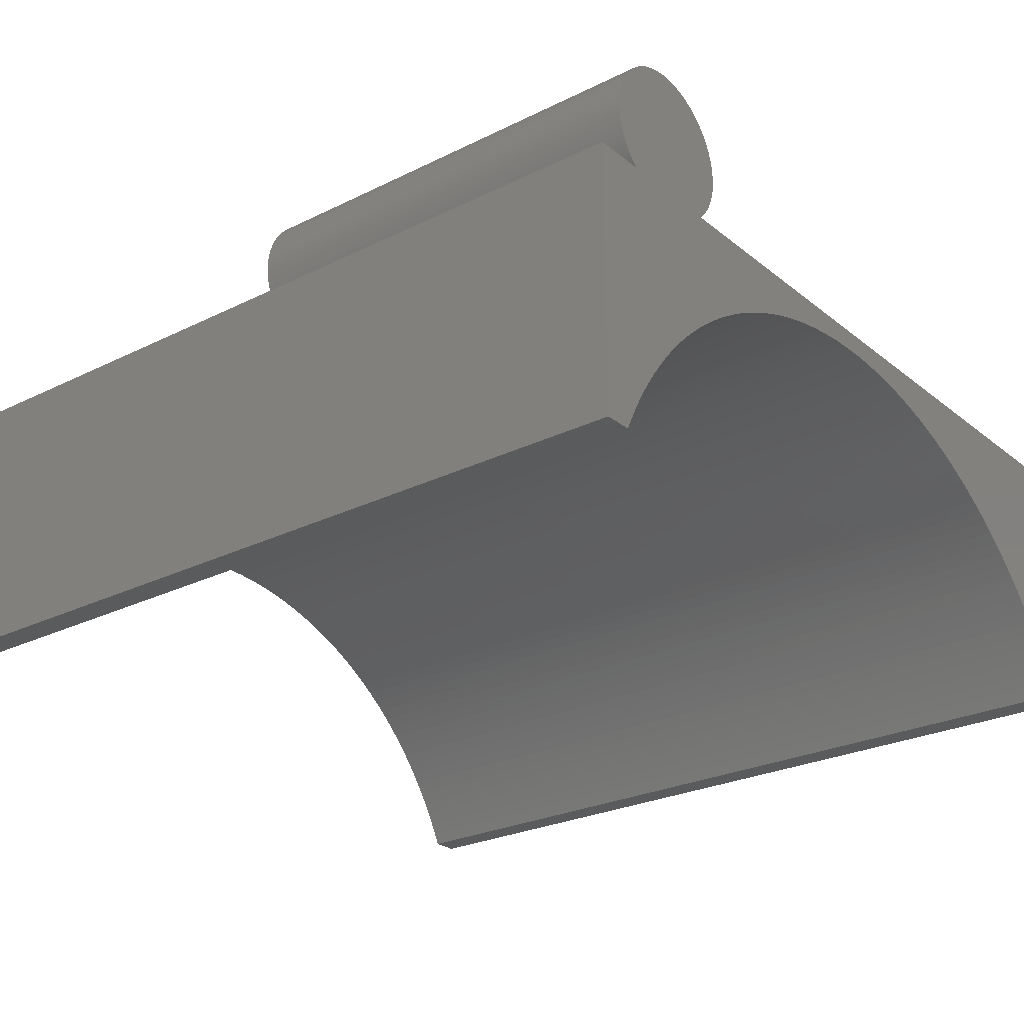
<metadata>
{"format":"stl","ext":"stl","renderer":"f3d","projection":"perspective","resolution":1024,"background":"white","views":[{"elev":-25.6,"azim":128.4,"up":"+Y"}]}
</metadata>
<code>
# stl→obj: 464 verts, 924 faces
v 15.5 -5 16
v 15.5 5 -16
v 15.5 5 16
v 15.5 -5 -16
v 13.51 -3.227 16
v 14.48 -4.988 16
v 14.48 -5 16
v 14.26 -4.536 16
v 14.02 -4.092 16
v 13.77 -3.655 16
v 13.23 -2.807 16
v 12.94 -2.395 16
v 12.64 -1.993 16
v 12.33 -1.601 16
v 12 -1.219 16
v 11.66 -0.8472 16
v 11.31 -0.4863 16
v 10.95 -0.1365 16
v 10.58 0.2018 16
v 10.2 0.5282 16
v 9.807 0.8425 16
v 9.405 1.144 16
v 8.993 1.433 16
v 8.573 1.709 16
v 8.145 1.972 16
v 7.708 2.221 16
v 7.264 2.456 16
v 6.812 2.677 16
v 6.354 2.884 16
v 5.89 3.076 16
v 5.42 3.254 16
v 4.944 3.417 16
v 4.464 3.565 16
v 3.979 3.697 16
v 3.49 3.815 16
v 2.998 3.917 16
v 2.503 4.003 16
v 2.005 4.074 16
v 1.506 4.129 16
v 1.005 4.168 16
v 0.5026 4.192 16
v 0 4.2 16
v -15.5 5 16
v -0.5026 4.192 16
v -1.005 4.168 16
v -1.506 4.129 16
v -2.005 4.074 16
v -2.503 4.003 16
v -2.998 3.917 16
v -3.49 3.815 16
v -3.979 3.697 16
v -4.464 3.565 16
v -4.944 3.417 16
v -5.42 3.254 16
v -5.89 3.076 16
v -6.354 2.884 16
v -6.812 2.677 16
v -7.264 2.456 16
v -7.708 2.221 16
v -8.145 1.972 16
v -8.573 1.709 16
v -8.993 1.433 16
v -9.405 1.144 16
v -9.807 0.8425 16
v -10.2 0.5282 16
v -10.58 0.2018 16
v -10.95 -0.1365 16
v -11.31 -0.4863 16
v -11.66 -0.8472 16
v -12 -1.219 16
v -12.33 -1.601 16
v -12.64 -1.993 16
v -12.94 -2.395 16
v -13.23 -2.807 16
v -13.51 -3.227 16
v -15.5 -5 16
v -13.77 -3.655 16
v -14.02 -4.092 16
v -14.26 -4.536 16
v -14.48 -4.988 16
v -14.48 -5 16
v 14.48 -4.988 -16
v 14.48 -5 -16
v 14.26 -4.536 -16
v 14.02 -4.092 -16
v 13.77 -3.655 -16
v 13.51 -3.227 -16
v 13.64 5 -16
v 13.57 9.063 -16
v 13.63 9.005 -16
v 13.23 -2.807 -16
v 12.94 -2.395 -16
v 12.64 -1.993 -16
v 12.33 -1.601 -16
v 12 -1.219 -16
v 11.66 -0.8472 -16
v 11.31 -0.4863 -16
v 10.95 -0.1365 -16
v 9.863 5 -16
v 13.5 9.119 -16
v 13.44 9.173 -16
v 13.37 9.225 -16
v 13.3 9.274 -16
v 13.22 9.322 -16
v 13.15 9.367 -16
v 13.07 9.41 -16
v 13 9.45 -16
v 12.92 9.488 -16
v 12.84 9.524 -16
v 12.76 9.557 -16
v 12.68 9.587 -16
v 12.6 9.615 -16
v 12.52 9.641 -16
v 12.43 9.664 -16
v 12.35 9.684 -16
v 12.27 9.701 -16
v 12.18 9.716 -16
v 12.09 9.728 -16
v 12.01 9.738 -16
v 11.92 9.745 -16
v 11.84 9.749 -16
v 11.75 9.75 -16
v 11.66 9.749 -16
v 11.58 9.745 -16
v 11.49 9.738 -16
v 11.41 9.728 -16
v 11.32 9.716 -16
v 11.23 9.701 -16
v 11.15 9.684 -16
v 11.07 9.664 -16
v 10.58 0.2018 -16
v 10.98 9.641 -16
v 10.9 9.615 -16
v 10.82 9.587 -16
v 10.74 9.557 -16
v 10.2 0.5282 -16
v 10.66 9.524 -16
v 10.58 9.488 -16
v 10.5 9.45 -16
v 10.43 9.41 -16
v 10.35 9.367 -16
v 10.28 9.322 -16
v 10.2 9.274 -16
v 10.13 9.225 -16
v 10.06 9.173 -16
v 9.997 9.119 -16
v 9.931 9.063 -16
v 9.867 9.005 -16
v 9.807 0.8425 -16
v 9.405 1.144 -16
v 8.993 1.433 -16
v 8.573 1.709 -16
v 8.145 1.972 -16
v 7.708 2.221 -16
v 7.264 2.456 -16
v 6.812 2.677 -16
v 6.354 2.884 -16
v 5.89 3.076 -16
v 5.42 3.254 -16
v 4.944 3.417 -16
v 4.464 3.565 -16
v 3.979 3.697 -16
v 3.49 3.815 -16
v 2.998 3.917 -16
v 2.503 4.003 -16
v 2.005 4.074 -16
v 1.506 4.129 -16
v 1.005 4.168 -16
v 0.5026 4.192 -16
v 0 4.2 -16
v -0.5026 4.192 -16
v -15.5 5 -16
v -1.005 4.168 -16
v -15.5 -5 -16
v -14.48 -4.988 -16
v -14.48 -5 -16
v -14.26 -4.536 -16
v -14.02 -4.092 -16
v -13.77 -3.655 -16
v -13.51 -3.227 -16
v -13.23 -2.807 -16
v -12.94 -2.395 -16
v -12.64 -1.993 -16
v -12.33 -1.601 -16
v -12 -1.219 -16
v -1.506 4.129 -16
v -2.005 4.074 -16
v -2.503 4.003 -16
v -2.998 3.917 -16
v -3.49 3.815 -16
v -3.979 3.697 -16
v -4.464 3.565 -16
v -4.944 3.417 -16
v -5.42 3.254 -16
v -5.89 3.076 -16
v -6.354 2.884 -16
v -6.812 2.677 -16
v -7.264 2.456 -16
v -7.708 2.221 -16
v -8.145 1.972 -16
v -8.573 1.709 -16
v -8.993 1.433 -16
v -9.405 1.144 -16
v -9.807 0.8425 -16
v -10.2 0.5282 -16
v -10.58 0.2018 -16
v -10.95 -0.1365 -16
v -11.31 -0.4863 -16
v -11.66 -0.8472 -16
v 14.5 6.914 -16
v 14.5 7.086 -16
v 14.5 7 -16
v 14.49 6.827 -16
v 14.49 7.173 -16
v 14.49 6.741 -16
v 14.49 7.259 -16
v 14.48 6.655 -16
v 14.48 7.345 -16
v 14.47 6.57 -16
v 14.47 7.43 -16
v 14.45 6.485 -16
v 14.45 7.515 -16
v 14.43 6.4 -16
v 14.43 7.6 -16
v 14.41 6.316 -16
v 14.41 7.684 -16
v 14.39 6.233 -16
v 14.39 7.767 -16
v 14.37 6.15 -16
v 14.37 7.85 -16
v 14.34 6.068 -16
v 14.34 7.932 -16
v 14.31 5.988 -16
v 14.31 8.012 -16
v 14.27 5.908 -16
v 14.27 8.092 -16
v 14.24 5.829 -16
v 14.24 8.171 -16
v 14.2 5.752 -16
v 14.2 8.248 -16
v 14.16 5.675 -16
v 14.16 8.325 -16
v 14.12 5.6 -16
v 14.12 8.4 -16
v 14.07 5.526 -16
v 14.07 8.474 -16
v 14.02 5.454 -16
v 14.02 8.546 -16
v 13.97 5.384 -16
v 13.97 8.616 -16
v 13.92 5.315 -16
v 13.92 8.685 -16
v 13.87 5.247 -16
v 13.87 8.753 -16
v 13.81 5.181 -16
v 13.81 8.819 -16
v 13.75 5.117 -16
v 13.75 8.883 -16
v 13.69 5.055 -16
v 13.69 8.945 -16
v 9.805 5.055 -16
v 9.805 8.945 -16
v 9.745 5.117 -16
v 9.745 8.883 -16
v 9.687 5.181 -16
v 9.687 8.819 -16
v 9.631 5.247 -16
v 9.631 8.753 -16
v 9.577 5.315 -16
v 9.577 8.685 -16
v 9.525 5.384 -16
v 9.525 8.616 -16
v 9.476 5.454 -16
v 9.476 8.546 -16
v 9.428 5.526 -16
v 9.428 8.474 -16
v 9.383 5.6 -16
v 9.383 8.4 -16
v 9.34 5.675 -16
v 9.34 8.325 -16
v 9.3 5.752 -16
v 9.3 8.248 -16
v 9.262 5.829 -16
v 9.262 8.171 -16
v 9.226 5.908 -16
v 9.226 8.092 -16
v 9.193 5.988 -16
v 9.193 8.012 -16
v 9.163 6.068 -16
v 9.163 7.932 -16
v 9.135 6.15 -16
v 9.135 7.85 -16
v 9.109 6.233 -16
v 9.109 7.767 -16
v 9.086 6.316 -16
v 9.086 7.684 -16
v 9.066 6.4 -16
v 9.066 7.6 -16
v 9.049 6.485 -16
v 9.049 7.515 -16
v 9.034 6.57 -16
v 9.034 7.43 -16
v 9.022 6.655 -16
v 9.022 7.345 -16
v 9.012 6.741 -16
v 9.012 7.259 -16
v 9.005 6.827 -16
v 9.005 7.173 -16
v 9.001 6.914 -16
v 9.001 7.086 -16
v 9 7 -16
v 9.863 5 0
v 13.64 5 0
v 14.5 7.086 0
v 14.49 7.173 0
v 14.5 7 0
v 14.49 7.259 0
v 9.631 8.753 0
v 9.577 8.685 0
v 11.07 9.664 0
v 11.15 9.684 0
v 9.005 7.173 0
v 9.001 7.086 0
v 11.32 9.716 0
v 11.41 9.728 0
v 13.81 8.819 0
v 13.75 8.883 0
v 11.75 9.75 0
v 11.84 9.749 0
v 14.47 6.57 0
v 14.48 6.655 0
v 12.09 9.728 0
v 12.18 9.716 0
v 13 9.45 0
v 13.07 9.41 0
v 13.37 9.225 0
v 13.44 9.173 0
v 9.262 8.171 0
v 9.226 8.092 0
v 11.49 9.738 0
v 9.34 8.325 0
v 9.3 8.248 0
v 9.086 7.684 0
v 9.066 7.6 0
v 14.49 6.827 0
v 14.5 6.914 0
v 10.35 9.367 0
v 10.43 9.41 0
v 9.135 6.15 0
v 9.163 6.068 0
v 14.39 7.767 0
v 14.37 7.85 0
v 13.81 5.181 0
v 13.87 5.247 0
v 14.48 7.345 0
v 13.15 9.367 0
v 13.22 9.322 0
v 14.37 6.15 0
v 14.39 6.233 0
v 13.69 5.055 0
v 13.75 5.117 0
v 13.57 9.063 0
v 13.63 9.005 0
v 9.109 7.767 0
v 14.31 8.012 0
v 14.27 8.092 0
v 9.476 8.546 0
v 9.428 8.474 0
v 11.66 9.749 0
v 9.525 8.616 0
v 9.867 9.005 0
v 9.931 9.063 0
v 13.5 9.119 0
v 13.3 9.274 0
v 9.001 6.914 0
v 9.005 6.827 0
v 9.012 6.741 0
v 14.02 5.454 0
v 14.07 5.526 0
v 9.3 5.752 0
v 9.34 5.675 0
v 9.049 7.515 0
v 14.31 5.988 0
v 14.34 6.068 0
v 9.745 8.883 0
v 9.687 8.819 0
v 9.805 5.055 0
v 9.193 5.988 0
v 10.66 9.524 0
v 10.74 9.557 0
v 14.49 6.741 0
v 10.13 9.225 0
v 10.2 9.274 0
v 13.92 5.315 0
v 13.97 5.384 0
v 11.92 9.745 0
v 9.383 8.4 0
v 14.2 8.248 0
v 14.16 8.325 0
v 10.28 9.322 0
v 9.262 5.829 0
v 14.43 7.6 0
v 14.41 7.684 0
v 12.27 9.701 0
v 12.35 9.684 0
v 10.58 9.488 0
v 12.76 9.557 0
v 12.84 9.524 0
v 14.41 6.316 0
v 14.43 6.4 0
v 12.43 9.664 0
v 12.52 9.641 0
v 9.022 6.655 0
v 9.525 5.384 0
v 9.577 5.315 0
v 9.086 6.316 0
v 9.109 6.233 0
v 14.47 7.43 0
v 9.034 6.57 0
v 9.049 6.485 0
v 9.066 6.4 0
v 14.16 5.675 0
v 14.2 5.752 0
v 9.034 7.43 0
v 9.022 7.345 0
v 9.428 5.526 0
v 9.476 5.454 0
v 10.82 9.587 0
v 10.9 9.615 0
v 9.012 7.259 0
v 13.92 8.685 0
v 13.87 8.753 0
v 12.6 9.615 0
v 12.68 9.587 0
v 12.92 9.488 0
v 9.226 5.908 0
v 9.805 8.945 0
v 10.98 9.641 0
v 9.997 9.119 0
v 10.06 9.173 0
v 11.58 9.745 0
v 9.687 5.181 0
v 9.745 5.117 0
v 9 7 0
v 14.02 8.546 0
v 13.97 8.616 0
v 14.24 8.171 0
v 14.24 5.829 0
v 14.27 5.908 0
v 9.135 7.85 0
v 14.12 5.6 0
v 11.23 9.701 0
v 14.07 8.474 0
v 12.01 9.738 0
v 14.45 7.515 0
v 9.193 8.012 0
v 9.163 7.932 0
v 14.12 8.4 0
v 13.69 8.945 0
v 14.34 7.932 0
v 9.631 5.247 0
v 9.383 5.6 0
v 10.5 9.45 0
v 14.45 6.485 0
f 1 2 3
f 2 1 4
f 5 1 3
f 1 6 7
f 1 8 6
f 1 9 8
f 1 10 9
f 1 5 10
f 3 11 5
f 3 12 11
f 3 13 12
f 3 14 13
f 3 15 14
f 3 16 15
f 3 17 16
f 3 18 17
f 3 19 18
f 3 20 19
f 3 21 20
f 3 22 21
f 3 23 22
f 3 24 23
f 3 25 24
f 3 26 25
f 3 27 26
f 3 28 27
f 3 29 28
f 3 30 29
f 3 31 30
f 3 32 31
f 3 33 32
f 3 34 33
f 3 35 34
f 3 36 35
f 3 37 36
f 3 38 37
f 3 39 38
f 3 40 39
f 3 41 40
f 3 42 41
f 43 42 3
f 42 43 44
f 44 43 45
f 43 46 45
f 43 47 46
f 43 48 47
f 43 49 48
f 43 50 49
f 43 51 50
f 43 52 51
f 43 53 52
f 43 54 53
f 43 55 54
f 43 56 55
f 43 57 56
f 43 58 57
f 43 59 58
f 43 60 59
f 43 61 60
f 43 62 61
f 43 63 62
f 43 64 63
f 43 65 64
f 43 66 65
f 43 67 66
f 43 68 67
f 43 69 68
f 43 70 69
f 43 71 70
f 43 72 71
f 43 73 72
f 43 74 73
f 43 75 74
f 76 75 43
f 75 76 77
f 77 76 78
f 78 76 79
f 79 76 80
f 80 76 81
f 82 4 83
f 84 4 82
f 85 4 84
f 86 4 85
f 87 4 86
f 4 87 2
f 88 89 90
f 91 2 87
f 92 2 91
f 93 2 92
f 94 2 93
f 95 2 94
f 2 95 88
f 96 88 95
f 97 88 96
f 98 88 97
f 88 99 89
f 89 99 100
f 100 99 101
f 102 99 103
f 103 99 104
f 104 99 105
f 105 99 106
f 106 99 107
f 107 99 108
f 108 99 109
f 109 99 110
f 110 99 111
f 111 99 112
f 112 99 113
f 113 99 114
f 115 99 116
f 116 99 117
f 117 99 118
f 118 99 119
f 119 99 120
f 120 99 121
f 121 99 122
f 114 99 115
f 122 99 123
f 123 99 124
f 124 99 125
f 125 99 126
f 101 99 102
f 126 99 127
f 127 99 128
f 128 99 129
f 129 99 130
f 131 88 98
f 130 99 132
f 132 99 133
f 133 99 134
f 134 99 135
f 136 88 131
f 135 99 137
f 137 99 138
f 138 99 139
f 139 99 140
f 140 99 141
f 141 99 142
f 88 136 99
f 142 99 143
f 143 99 144
f 144 99 145
f 145 99 146
f 146 99 147
f 147 99 148
f 149 99 136
f 150 99 149
f 151 99 150
f 152 99 151
f 153 99 152
f 154 99 153
f 155 99 154
f 156 99 155
f 157 99 156
f 158 99 157
f 159 99 158
f 160 99 159
f 161 99 160
f 162 99 161
f 163 99 162
f 164 99 163
f 165 99 164
f 166 99 165
f 167 99 166
f 168 99 167
f 169 99 168
f 170 99 169
f 171 99 170
f 172 171 173
f 174 175 176
f 174 177 175
f 174 178 177
f 174 179 178
f 174 180 179
f 172 180 174
f 180 172 181
f 181 172 182
f 182 172 183
f 183 172 184
f 184 172 185
f 171 172 99
f 186 172 173
f 187 172 186
f 188 172 187
f 189 172 188
f 190 172 189
f 191 172 190
f 192 172 191
f 193 172 192
f 194 172 193
f 195 172 194
f 196 172 195
f 197 172 196
f 198 172 197
f 199 172 198
f 200 172 199
f 201 172 200
f 202 172 201
f 203 172 202
f 204 172 203
f 205 172 204
f 206 172 205
f 207 172 206
f 208 172 207
f 209 172 208
f 185 172 209
f 210 211 212
f 213 211 210
f 213 214 211
f 215 214 213
f 215 216 214
f 217 216 215
f 217 218 216
f 219 218 217
f 219 220 218
f 221 220 219
f 221 222 220
f 223 222 221
f 223 224 222
f 225 224 223
f 225 226 224
f 227 226 225
f 227 228 226
f 229 228 227
f 229 230 228
f 231 230 229
f 231 232 230
f 233 232 231
f 233 234 232
f 235 234 233
f 235 236 234
f 237 236 235
f 237 238 236
f 239 238 237
f 239 240 238
f 241 240 239
f 241 242 240
f 243 242 241
f 243 244 242
f 245 244 243
f 245 246 244
f 247 246 245
f 247 248 246
f 249 248 247
f 249 250 248
f 251 250 249
f 251 252 250
f 253 252 251
f 253 254 252
f 255 254 253
f 255 256 254
f 257 256 255
f 257 258 256
f 259 258 257
f 259 260 258
f 88 260 259
f 260 88 90
f 261 148 99
f 261 262 148
f 263 262 261
f 263 264 262
f 265 264 263
f 265 266 264
f 267 266 265
f 267 268 266
f 269 268 267
f 269 270 268
f 271 270 269
f 271 272 270
f 273 272 271
f 273 274 272
f 275 274 273
f 275 276 274
f 277 276 275
f 277 278 276
f 279 278 277
f 279 280 278
f 281 280 279
f 281 282 280
f 283 282 281
f 283 284 282
f 285 284 283
f 285 286 284
f 287 286 285
f 287 288 286
f 289 288 287
f 289 290 288
f 291 290 289
f 291 292 290
f 293 292 291
f 293 294 292
f 295 294 293
f 295 296 294
f 297 296 295
f 297 298 296
f 299 298 297
f 299 300 298
f 301 300 299
f 301 302 300
f 303 302 301
f 303 304 302
f 305 304 303
f 305 306 304
f 307 306 305
f 307 308 306
f 309 308 307
f 309 310 308
f 310 309 311
f 174 43 172
f 43 174 76
f 312 3 313
f 2 313 3
f 313 2 88
f 3 312 43
f 172 312 99
f 312 172 43
f 174 81 76
f 81 174 176
f 83 1 7
f 1 83 4
f 170 41 42
f 41 170 169
f 94 15 95
f 15 94 14
f 72 184 71
f 184 72 183
f 153 24 25
f 24 153 152
f 196 55 56
f 55 196 195
f 152 23 24
f 23 152 151
f 167 38 39
f 38 167 166
f 91 12 92
f 12 91 11
f 84 9 85
f 9 84 8
f 158 29 30
f 29 158 157
f 96 17 97
f 17 96 16
f 136 19 20
f 19 136 131
f 73 183 72
f 183 73 182
f 150 21 22
f 21 150 149
f 206 65 66
f 65 206 205
f 205 64 65
f 64 205 204
f 87 11 91
f 11 87 5
f 83 6 82
f 6 83 7
f 85 10 86
f 10 85 9
f 186 45 46
f 45 186 173
f 194 53 54
f 53 194 193
f 204 63 64
f 63 204 203
f 155 26 27
f 26 155 154
f 92 13 93
f 13 92 12
f 157 28 29
f 28 157 156
f 199 58 59
f 58 199 198
f 195 54 55
f 54 195 194
f 187 46 47
f 46 187 186
f 156 27 28
f 27 156 155
f 173 44 45
f 44 173 171
f 168 39 40
f 39 168 167
f 98 17 18
f 17 98 97
f 165 36 37
f 36 165 164
f 161 32 33
f 32 161 160
f 207 66 67
f 66 207 206
f 191 50 51
f 50 191 190
f 149 20 21
f 20 149 136
f 171 42 44
f 42 171 170
f 189 48 49
f 48 189 188
f 188 47 48
f 47 188 187
f 86 5 87
f 5 86 10
f 159 30 31
f 30 159 158
f 82 8 84
f 8 82 6
f 69 208 68
f 208 69 209
f 202 61 62
f 61 202 201
f 79 178 78
f 178 79 177
f 131 18 19
f 18 131 98
f 151 22 23
f 22 151 150
f 201 60 61
f 60 201 200
f 154 25 26
f 25 154 153
f 169 40 41
f 40 169 168
f 95 16 96
f 16 95 15
f 208 67 68
f 67 208 207
f 93 14 94
f 14 93 13
f 192 51 52
f 51 192 191
f 200 59 60
f 59 200 199
f 197 56 57
f 56 197 196
f 166 37 38
f 37 166 165
f 71 185 70
f 185 71 184
f 160 31 32
f 31 160 159
f 75 181 74
f 181 75 180
f 203 62 63
f 62 203 202
f 198 57 58
f 57 198 197
f 78 179 77
f 179 78 178
f 163 34 35
f 34 163 162
f 193 52 53
f 52 193 192
f 77 180 75
f 180 77 179
f 162 33 34
f 33 162 161
f 74 182 73
f 182 74 181
f 81 175 80
f 175 81 176
f 70 209 69
f 209 70 185
f 164 35 36
f 35 164 163
f 80 177 79
f 177 80 175
f 190 49 50
f 49 190 189
f 314 214 315
f 214 314 211
f 316 211 314
f 211 316 212
f 315 216 317
f 216 315 214
f 270 318 268
f 318 270 319
f 129 320 321
f 320 129 130
f 310 322 308
f 322 310 323
f 126 324 325
f 324 126 127
f 326 258 327
f 258 326 256
f 121 328 329
f 328 121 122
f 330 217 331
f 217 330 219
f 117 332 333
f 332 117 118
f 106 334 335
f 334 106 107
f 101 336 337
f 336 101 102
f 286 338 284
f 338 286 339
f 125 325 340
f 325 125 126
f 282 341 280
f 341 282 342
f 298 343 296
f 343 298 344
f 345 210 346
f 210 345 213
f 140 347 348
f 347 140 141
f 289 349 291
f 349 289 350
f 351 230 352
f 230 351 228
f 353 253 354
f 253 353 255
f 317 218 355
f 218 317 216
f 104 356 357
f 356 104 105
f 358 227 359
f 227 358 229
f 360 257 361
f 257 360 259
f 90 362 363
f 362 90 89
f 296 364 294
f 364 296 343
f 365 236 366
f 236 365 234
f 276 367 274
f 367 276 368
f 122 369 328
f 369 122 123
f 272 319 270
f 319 272 370
f 147 371 372
f 371 147 148
f 89 373 362
f 373 89 100
f 102 374 336
f 374 102 103
f 307 375 309
f 375 307 376
f 305 376 307
f 376 305 377
f 378 245 379
f 245 378 247
f 361 255 353
f 255 361 257
f 346 212 316
f 212 346 210
f 279 380 281
f 380 279 381
f 300 344 298
f 344 300 382
f 383 231 384
f 231 383 233
f 266 385 264
f 385 266 386
f 261 312 387
f 312 261 99
f 287 350 289
f 350 287 388
f 135 389 390
f 389 135 137
f 391 213 345
f 213 391 215
f 143 392 393
f 392 143 144
f 394 249 395
f 249 394 251
f 120 329 396
f 329 120 121
f 88 360 313
f 360 88 259
f 280 397 278
f 397 280 341
f 398 242 399
f 242 398 240
f 142 393 400
f 393 142 143
f 281 401 283
f 401 281 380
f 402 226 403
f 226 402 224
f 115 404 405
f 404 115 116
f 137 406 389
f 406 137 138
f 109 407 408
f 407 109 110
f 409 223 410
f 223 409 225
f 384 229 358
f 229 384 231
f 113 411 412
f 411 113 114
f 303 377 305
f 377 303 413
f 269 414 271
f 414 269 415
f 293 416 295
f 416 293 417
f 355 220 418
f 220 355 218
f 299 419 301
f 419 299 420
f 297 420 299
f 420 297 421
f 395 247 378
f 247 395 249
f 422 239 423
f 239 422 241
f 301 413 303
f 413 301 419
f 304 424 302
f 424 304 425
f 273 426 275
f 426 273 427
f 133 428 429
f 428 133 134
f 306 425 304
f 425 306 430
f 431 254 432
f 254 431 252
f 111 433 434
f 433 111 112
f 107 435 334
f 435 107 108
f 114 405 411
f 405 114 115
f 285 388 287
f 388 285 436
f 264 437 262
f 437 264 385
f 130 438 320
f 438 130 132
f 145 439 440
f 439 145 146
f 432 256 326
f 256 432 254
f 295 421 297
f 421 295 416
f 124 340 441
f 340 124 125
f 103 357 374
f 357 103 104
f 263 442 265
f 442 263 443
f 311 323 310
f 323 311 444
f 302 382 300
f 382 302 424
f 445 250 446
f 250 445 248
f 447 240 398
f 240 447 238
f 448 235 449
f 235 448 237
f 148 437 371
f 437 148 262
f 294 450 292
f 450 294 364
f 379 243 451
f 243 379 245
f 112 412 433
f 412 112 113
f 127 452 324
f 452 127 128
f 366 238 447
f 238 366 236
f 403 228 351
f 228 403 226
f 446 252 431
f 252 446 250
f 453 248 445
f 248 453 246
f 144 440 392
f 440 144 145
f 116 333 404
f 333 116 117
f 423 237 448
f 237 423 239
f 359 225 409
f 225 359 227
f 108 408 435
f 408 108 109
f 271 427 273
f 427 271 414
f 128 321 452
f 321 128 129
f 100 337 373
f 337 100 101
f 118 454 332
f 454 118 119
f 110 434 407
f 434 110 111
f 455 224 402
f 224 455 222
f 290 456 288
f 456 290 457
f 331 215 391
f 215 331 217
f 449 233 383
f 233 449 235
f 309 444 311
f 444 309 375
f 119 396 454
f 396 119 120
f 354 251 394
f 251 354 253
f 132 429 438
f 429 132 133
f 134 390 428
f 390 134 135
f 451 241 422
f 241 451 243
f 399 244 458
f 244 399 242
f 260 363 459
f 363 260 90
f 123 441 369
f 441 123 124
f 418 222 455
f 222 418 220
f 261 443 263
f 443 261 387
f 274 370 272
f 370 274 367
f 292 457 290
f 457 292 450
f 291 417 293
f 417 291 349
f 458 246 453
f 246 458 244
f 268 386 266
f 386 268 318
f 327 260 459
f 260 327 258
f 278 368 276
f 368 278 397
f 460 234 365
f 234 460 232
f 267 415 269
f 415 267 461
f 146 372 439
f 372 146 147
f 265 461 267
f 461 265 442
f 277 381 279
f 381 277 462
f 141 400 347
f 400 141 142
f 139 348 463
f 348 139 140
f 352 232 460
f 232 352 230
f 275 462 277
f 462 275 426
f 410 221 464
f 221 410 223
f 283 436 285
f 436 283 401
f 308 430 306
f 430 308 322
f 464 219 330
f 219 464 221
f 288 339 286
f 339 288 456
f 105 335 356
f 335 105 106
f 284 342 282
f 342 284 338
f 138 463 406
f 463 138 139
f 314 346 316
f 315 346 314
f 315 345 346
f 317 345 315
f 317 391 345
f 355 391 317
f 355 331 391
f 418 331 355
f 418 330 331
f 455 330 418
f 455 464 330
f 402 464 455
f 402 410 464
f 403 410 402
f 403 409 410
f 351 409 403
f 351 359 409
f 352 359 351
f 352 358 359
f 460 358 352
f 460 384 358
f 365 384 460
f 365 383 384
f 366 383 365
f 366 449 383
f 447 449 366
f 447 448 449
f 398 448 447
f 398 423 448
f 399 423 398
f 399 422 423
f 458 422 399
f 458 451 422
f 453 451 458
f 453 379 451
f 445 379 453
f 445 378 379
f 446 378 445
f 446 395 378
f 431 395 446
f 431 394 395
f 432 394 431
f 432 354 394
f 326 354 432
f 326 353 354
f 327 353 326
f 327 361 353
f 459 361 327
f 459 360 361
f 459 313 360
f 363 313 459
f 362 313 363
f 373 313 362
f 337 313 373
f 336 313 337
f 374 313 336
f 357 313 374
f 356 313 357
f 335 313 356
f 334 313 335
f 435 313 334
f 408 313 435
f 407 313 408
f 434 313 407
f 433 313 434
f 412 313 433
f 411 313 412
f 405 313 411
f 404 313 405
f 333 313 404
f 332 313 333
f 454 313 332
f 396 313 454
f 329 313 396
f 328 313 329
f 369 313 328
f 441 313 369
f 340 313 441
f 325 313 340
f 324 313 325
f 452 313 324
f 321 313 452
f 320 313 321
f 438 313 320
f 429 313 438
f 428 313 429
f 390 313 428
f 389 313 390
f 406 313 389
f 463 313 406
f 348 313 463
f 347 313 348
f 400 313 347
f 393 313 400
f 392 313 393
f 440 313 392
f 439 313 440
f 372 313 439
f 371 313 372
f 371 312 313
f 437 312 371
f 437 387 312
f 385 387 437
f 385 443 387
f 386 443 385
f 386 442 443
f 318 442 386
f 318 461 442
f 319 461 318
f 319 415 461
f 370 415 319
f 370 414 415
f 367 414 370
f 367 427 414
f 368 427 367
f 368 426 427
f 397 426 368
f 397 462 426
f 341 462 397
f 341 381 462
f 342 381 341
f 342 380 381
f 338 380 342
f 338 401 380
f 339 401 338
f 339 436 401
f 456 436 339
f 456 388 436
f 457 388 456
f 457 350 388
f 450 350 457
f 450 349 350
f 364 349 450
f 364 417 349
f 343 417 364
f 343 416 417
f 344 416 343
f 344 421 416
f 382 421 344
f 382 420 421
f 424 420 382
f 424 419 420
f 425 419 424
f 425 413 419
f 430 413 425
f 430 377 413
f 322 377 430
f 322 376 377
f 323 376 322
f 323 375 376
f 375 323 444

</code>
